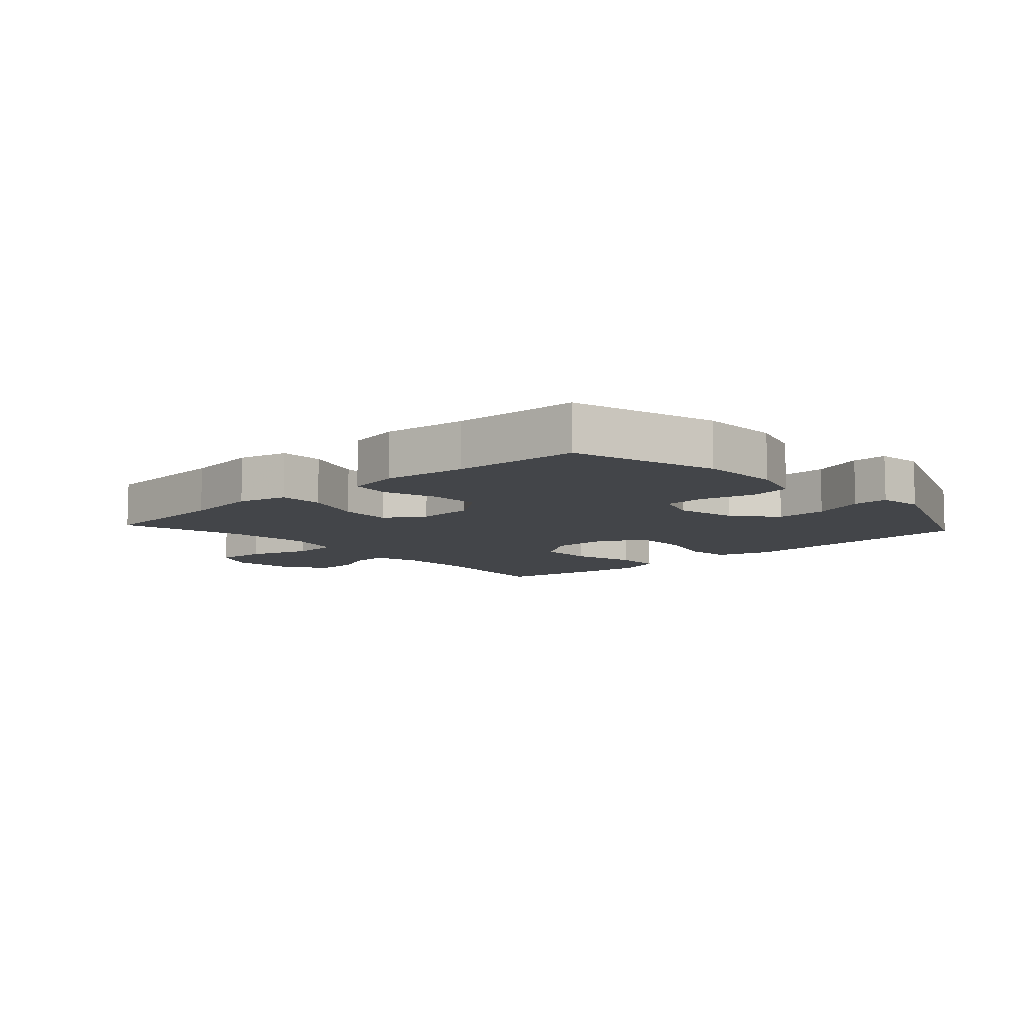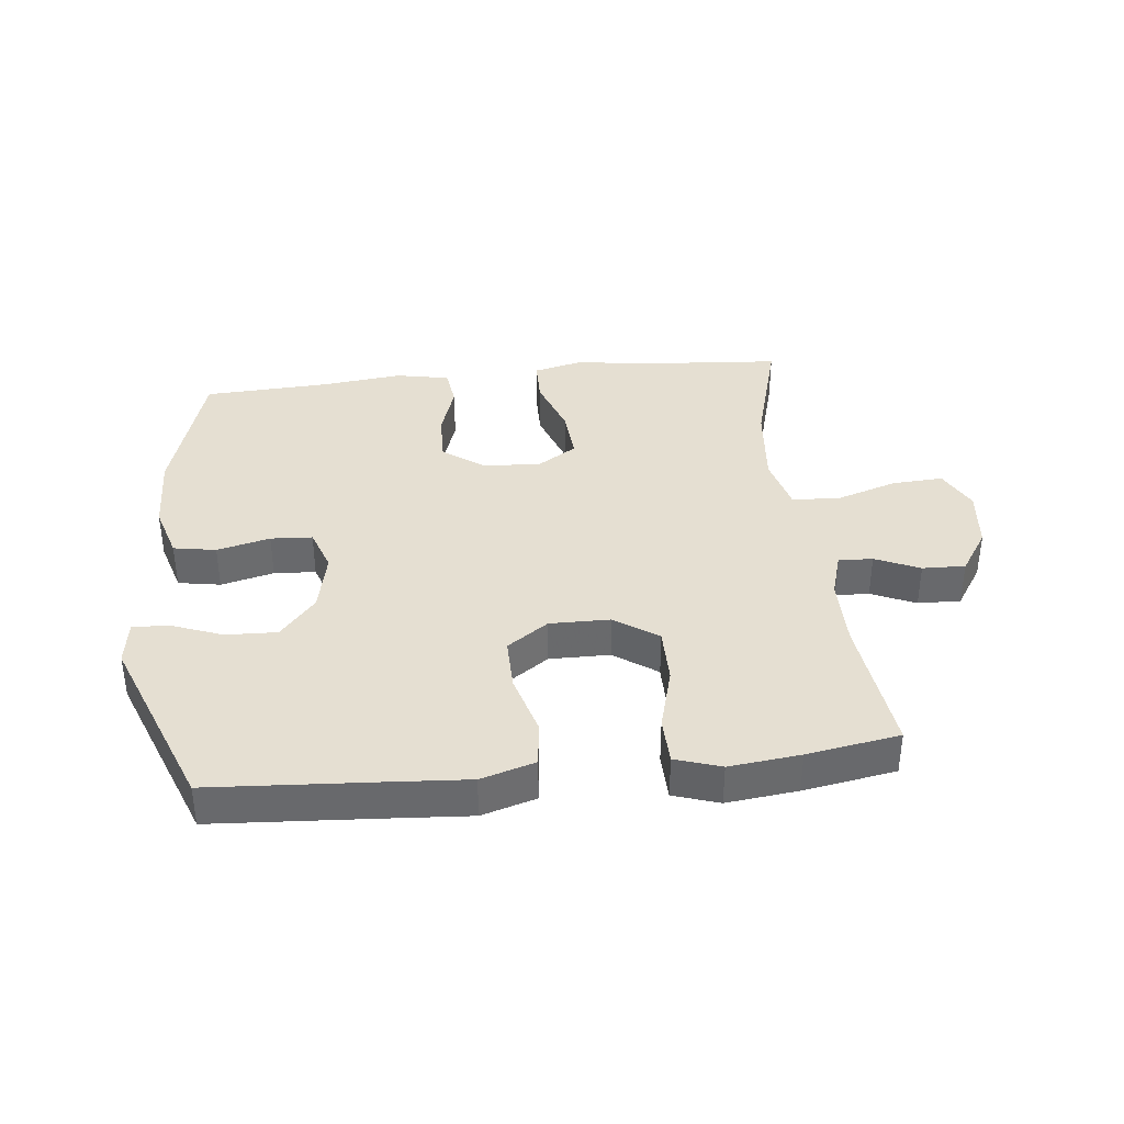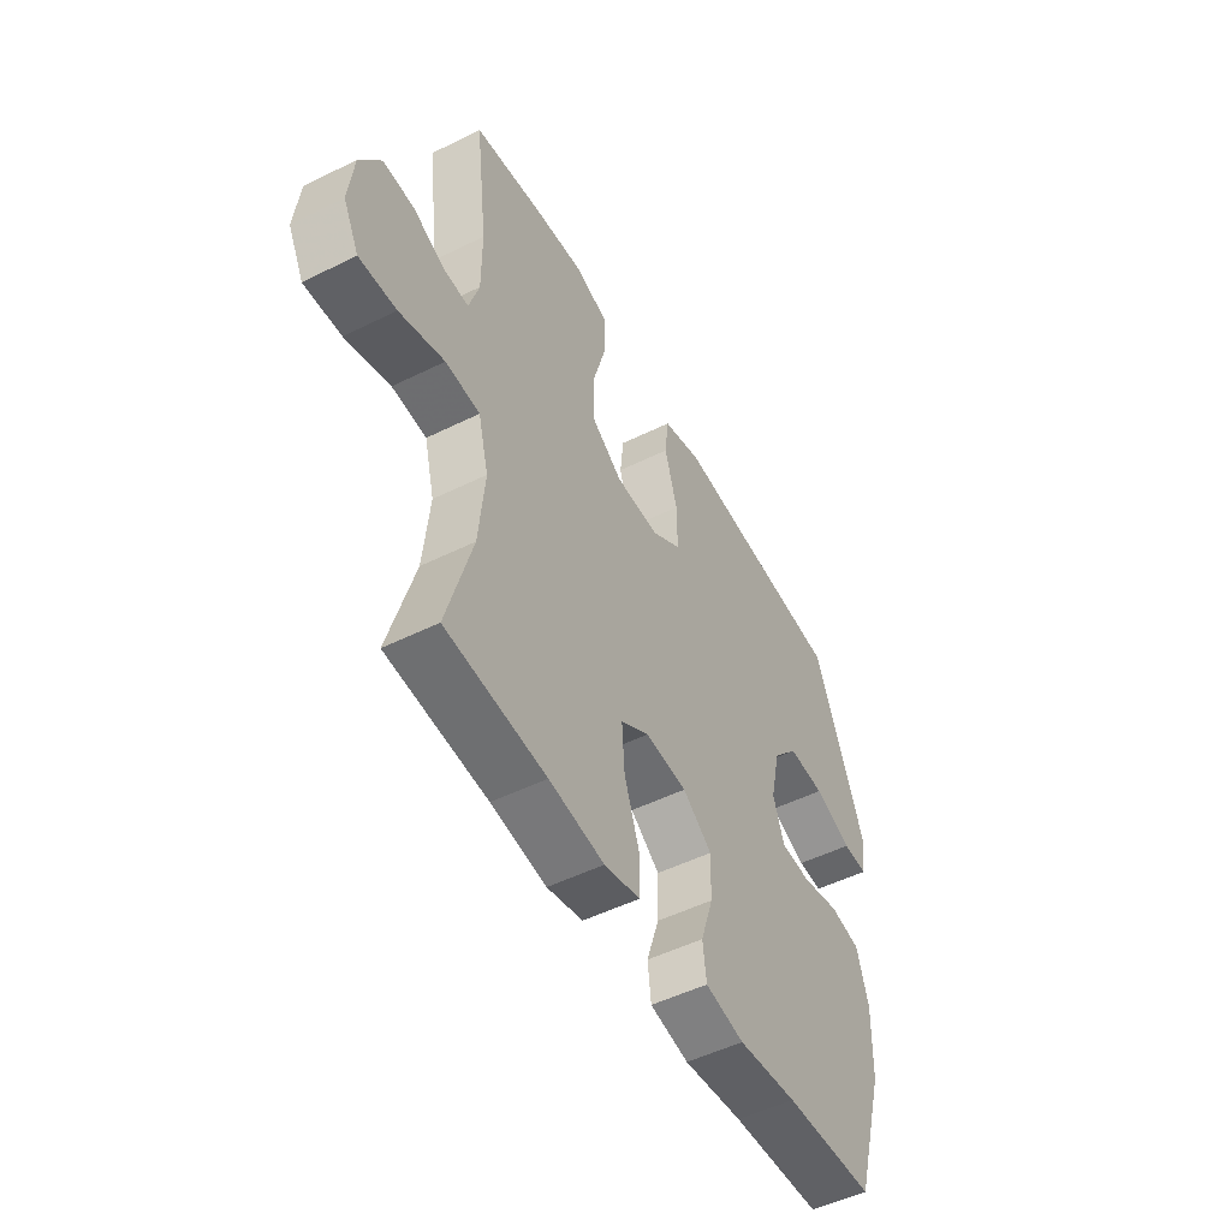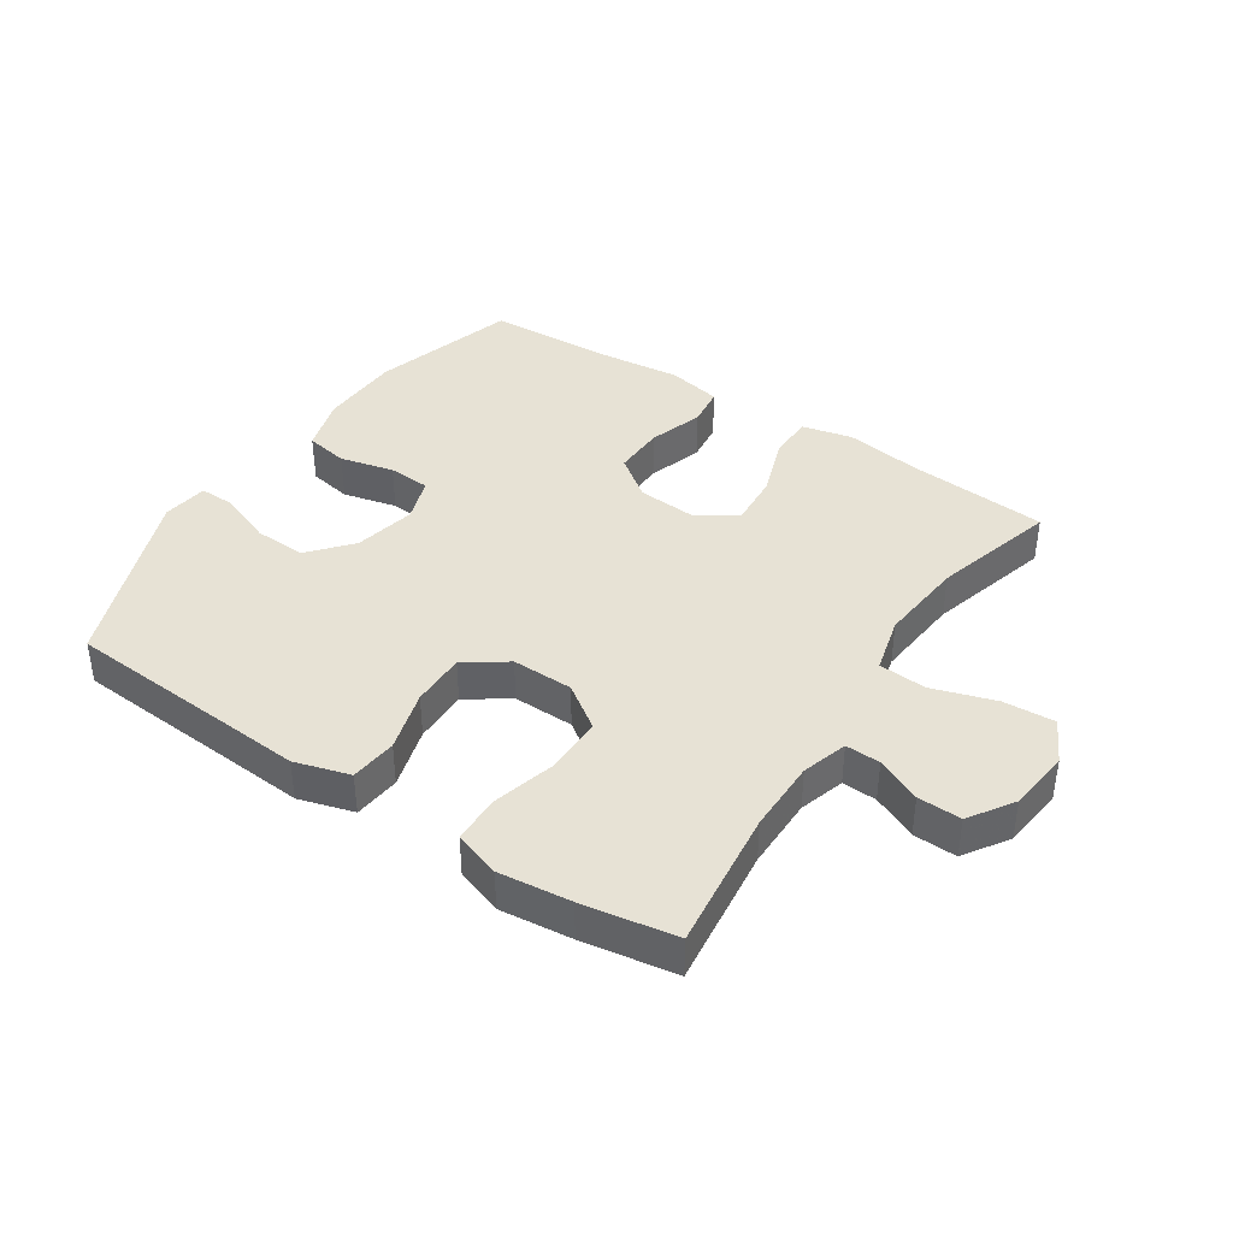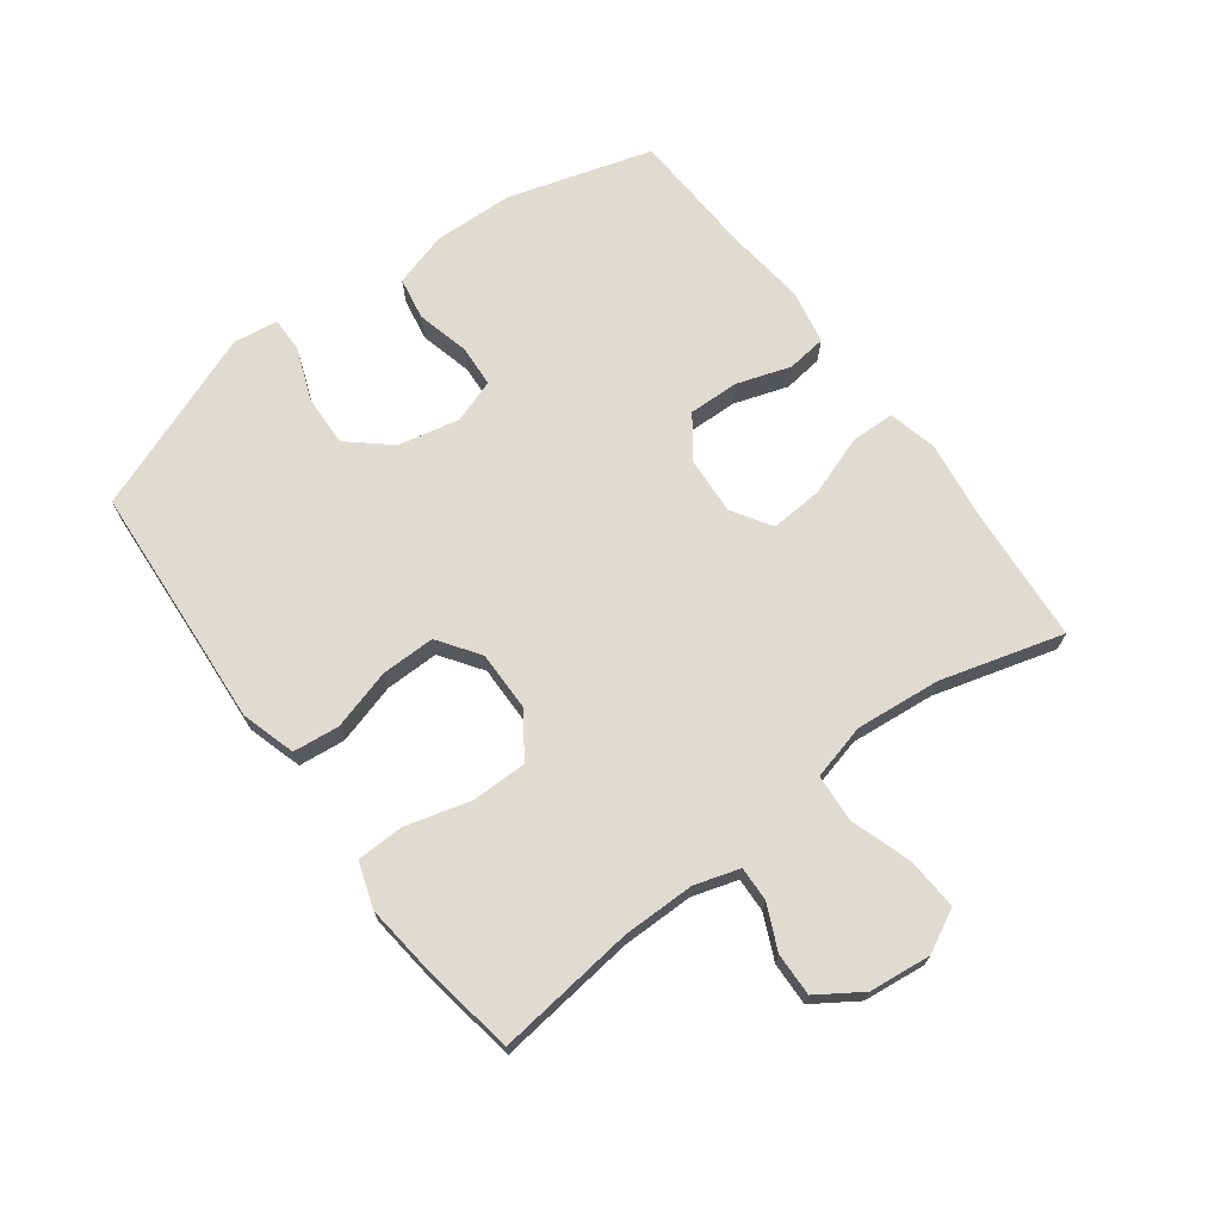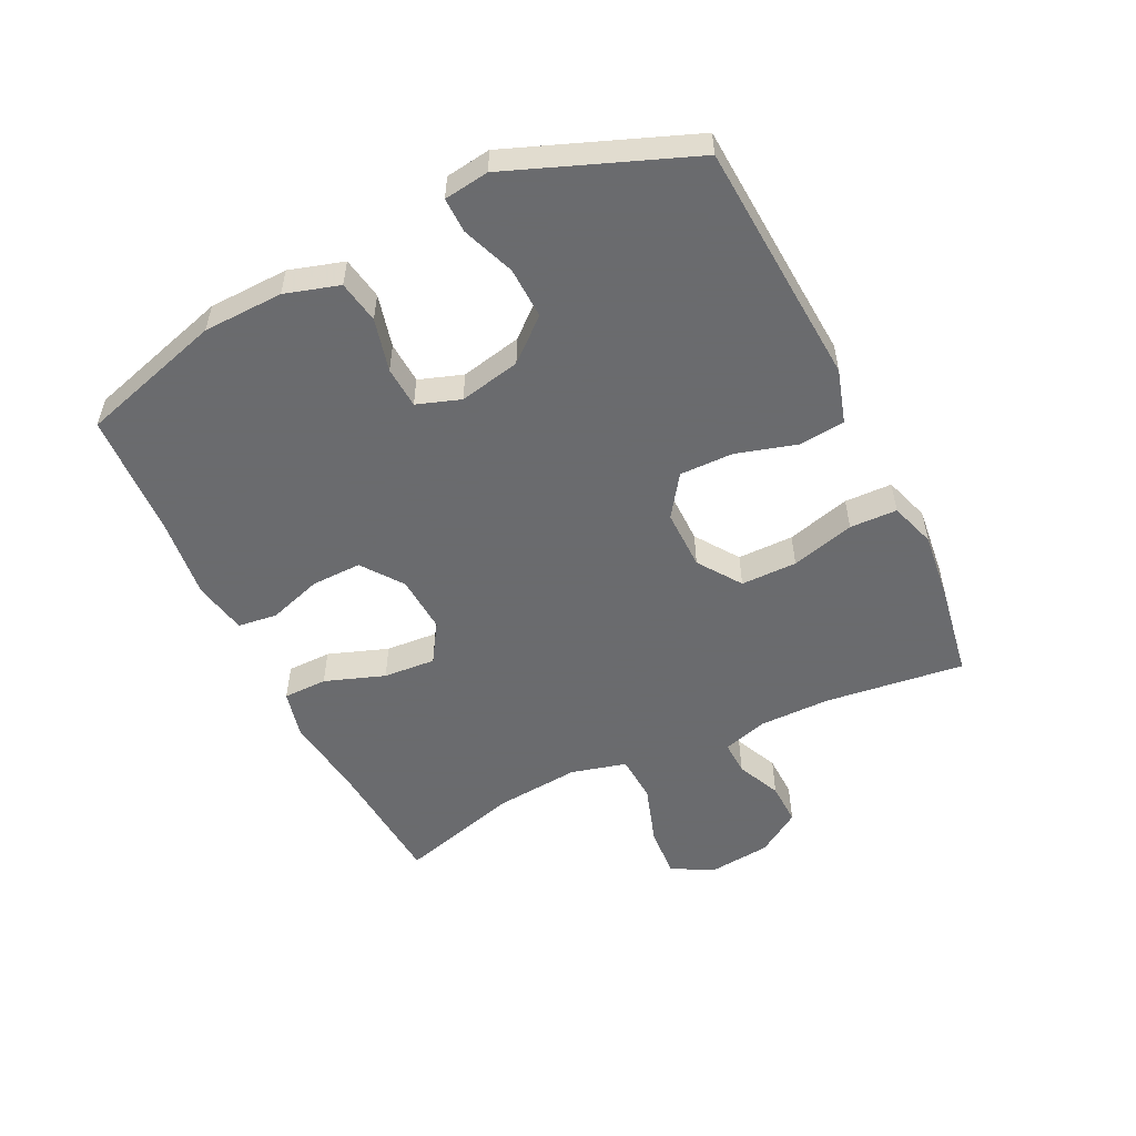
<metadata>
{"format":"obj","ext":"obj","renderer":"f3d","projection":"perspective","resolution":1024,"background":"white","views":[{"elev":-8.8,"azim":-137.7,"up":"+Y"},{"elev":37.5,"azim":-6.2,"up":"+Y"},{"elev":-51.0,"azim":118.3,"up":"+Z"},{"elev":40.3,"azim":33.6,"up":"+Y"},{"elev":70.0,"azim":53.4,"up":"+Y"},{"elev":-53.3,"azim":-64.1,"up":"+Y"}]}
</metadata>
<code>
v 0.5 0.07 -0.5
v 0.279 0.07 -0.517
v 0.157 0.07 -0.534
v 0.078 0.07 -0.515
v 0.077 0.07 -0.444
v 0.111 0.07 -0.348
v 0.117 0.07 -0.264
v 0.054 0.07 -0.224
v -0.039 0.07 -0.23
v -0.104 0.07 -0.278
v -0.102 0.07 -0.359
v -0.074 0.07 -0.445
v -0.082 0.07 -0.508
v -0.168 0.07 -0.525
v -0.299 0.07 -0.51
v -0.5 0.07 -0.5
v -0.568 0.07 -0.27
v -0.572 0.07 -0.142
v -0.546 0.07 -0.055
v -0.478 0.07 -0.043
v -0.393 0.07 -0.064
v -0.326 0.07 -0.06
v -0.302 0.07 0.01
v -0.323 0.07 0.108
v -0.38 0.07 0.174
v -0.462 0.07 0.171
v -0.546 0.07 0.139
v -0.602 0.07 0.138
v -0.612 0.07 0.21
v -0.5 0.07 0.5
v -0.238 0.07 0.517
v -0.107 0.07 0.526
v -0.02 0.07 0.5
v -0.012 0.07 0.426
v -0.04 0.07 0.329
v -0.041 0.07 0.243
v 0.025 0.07 0.197
v 0.122 0.07 0.198
v 0.191 0.07 0.246
v 0.191 0.07 0.336
v 0.163 0.07 0.438
v 0.165 0.07 0.514
v 0.238 0.07 0.538
v 0.352 0.07 0.525
v 0.5 0.07 0.5
v 0.473 0.07 0.277
v 0.473 0.07 0.162
v 0.495 0.07 0.09
v 0.55 0.07 0.092
v 0.621 0.07 0.124
v 0.69 0.07 0.126
v 0.736 0.07 0.056
v 0.747 0.07 -0.043
v 0.712 0.07 -0.111
v 0.63 0.07 -0.106
v 0.531 0.07 -0.074
v 0.455 0.07 -0.079
v 0.432 0.07 -0.168
v 0.445 0.07 -0.304
v 0.5 0 -0.5
v 0.279 0 -0.517
v 0.157 0 -0.534
v 0.078 0 -0.515
v 0.077 0 -0.444
v 0.111 0 -0.348
v 0.117 0 -0.264
v 0.054 0 -0.224
v -0.039 0 -0.23
v -0.104 0 -0.278
v -0.102 0 -0.359
v -0.074 0 -0.445
v -0.082 0 -0.508
v -0.168 0 -0.525
v -0.299 0 -0.51
v -0.5 0 -0.5
v -0.568 0 -0.27
v -0.572 0 -0.142
v -0.546 0 -0.055
v -0.478 0 -0.043
v -0.393 0 -0.064
v -0.326 0 -0.06
v -0.302 0 0.01
v -0.323 0 0.108
v -0.38 0 0.174
v -0.462 0 0.171
v -0.546 0 0.139
v -0.602 0 0.138
v -0.612 0 0.21
v -0.5 0 0.5
v -0.238 0 0.517
v -0.107 0 0.526
v -0.02 0 0.5
v -0.012 0 0.426
v -0.04 0 0.329
v -0.041 0 0.243
v 0.025 0 0.197
v 0.122 0 0.198
v 0.191 0 0.246
v 0.191 0 0.336
v 0.163 0 0.438
v 0.165 0 0.514
v 0.238 0 0.538
v 0.352 0 0.525
v 0.5 0 0.5
v 0.473 0 0.277
v 0.473 0 0.162
v 0.495 0 0.09
v 0.55 0 0.092
v 0.621 0 0.124
v 0.69 0 0.126
v 0.736 0 0.056
v 0.747 0 -0.043
v 0.712 0 -0.111
v 0.63 0 -0.106
v 0.531 0 -0.074
v 0.455 0 -0.079
v 0.432 0 -0.168
v 0.445 0 -0.304
f 53 54 55 56
f 53 56 57
f 52 53 57
f 49 50 51 52
f 48 49 52 57
f 47 48 57 58
f 43 44 45 46
f 43 46 47 58
f 40 41 42 43
f 39 40 43 58
f 32 33 34 35
f 31 32 35 36
f 30 31 36
f 29 30 36 37
f 26 27 28 29
f 25 26 29 37
f 18 19 20 21
f 18 21 22
f 15 16 17 18
f 15 18 22
f 14 15 22 23
f 11 12 13 14
f 10 11 14 23
f 3 4 5 6
f 2 3 6 7
f 59 1 2 7
f 38 39 58 59
f 38 59 7 8
f 24 25 37 38
f 24 38 8 9
f 9 10 23 24
f 115 114 113 112
f 116 115 112
f 116 112 111
f 111 110 109 108
f 116 111 108 107
f 117 116 107 106
f 105 104 103 102
f 117 106 105 102
f 102 101 100 99
f 117 102 99 98
f 94 93 92 91
f 95 94 91 90
f 95 90 89
f 96 95 89 88
f 88 87 86 85
f 96 88 85 84
f 80 79 78 77
f 81 80 77
f 77 76 75 74
f 81 77 74
f 82 81 74 73
f 73 72 71 70
f 82 73 70 69
f 65 64 63 62
f 66 65 62 61
f 66 61 60 118
f 118 117 98 97
f 67 66 118 97
f 97 96 84 83
f 68 67 97 83
f 83 82 69 68
f 1 60 61 2
f 2 61 62 3
f 3 62 63 4
f 4 63 64 5
f 5 64 65 6
f 6 65 66 7
f 7 66 67 8
f 8 67 68 9
f 9 68 69 10
f 10 69 70 11
f 11 70 71 12
f 12 71 72 13
f 13 72 73 14
f 14 73 74 15
f 15 74 75 16
f 16 75 76 17
f 17 76 77 18
f 18 77 78 19
f 19 78 79 20
f 20 79 80 21
f 21 80 81 22
f 22 81 82 23
f 23 82 83 24
f 24 83 84 25
f 25 84 85 26
f 26 85 86 27
f 27 86 87 28
f 28 87 88 29
f 29 88 89 30
f 30 89 90 31
f 31 90 91 32
f 32 91 92 33
f 33 92 93 34
f 34 93 94 35
f 35 94 95 36
f 36 95 96 37
f 37 96 97 38
f 38 97 98 39
f 39 98 99 40
f 40 99 100 41
f 41 100 101 42
f 42 101 102 43
f 43 102 103 44
f 44 103 104 45
f 45 104 105 46
f 46 105 106 47
f 47 106 107 48
f 48 107 108 49
f 49 108 109 50
f 50 109 110 51
f 51 110 111 52
f 52 111 112 53
f 53 112 113 54
f 54 113 114 55
f 55 114 115 56
f 56 115 116 57
f 57 116 117 58
f 58 117 118 59
f 59 118 60 1

</code>
